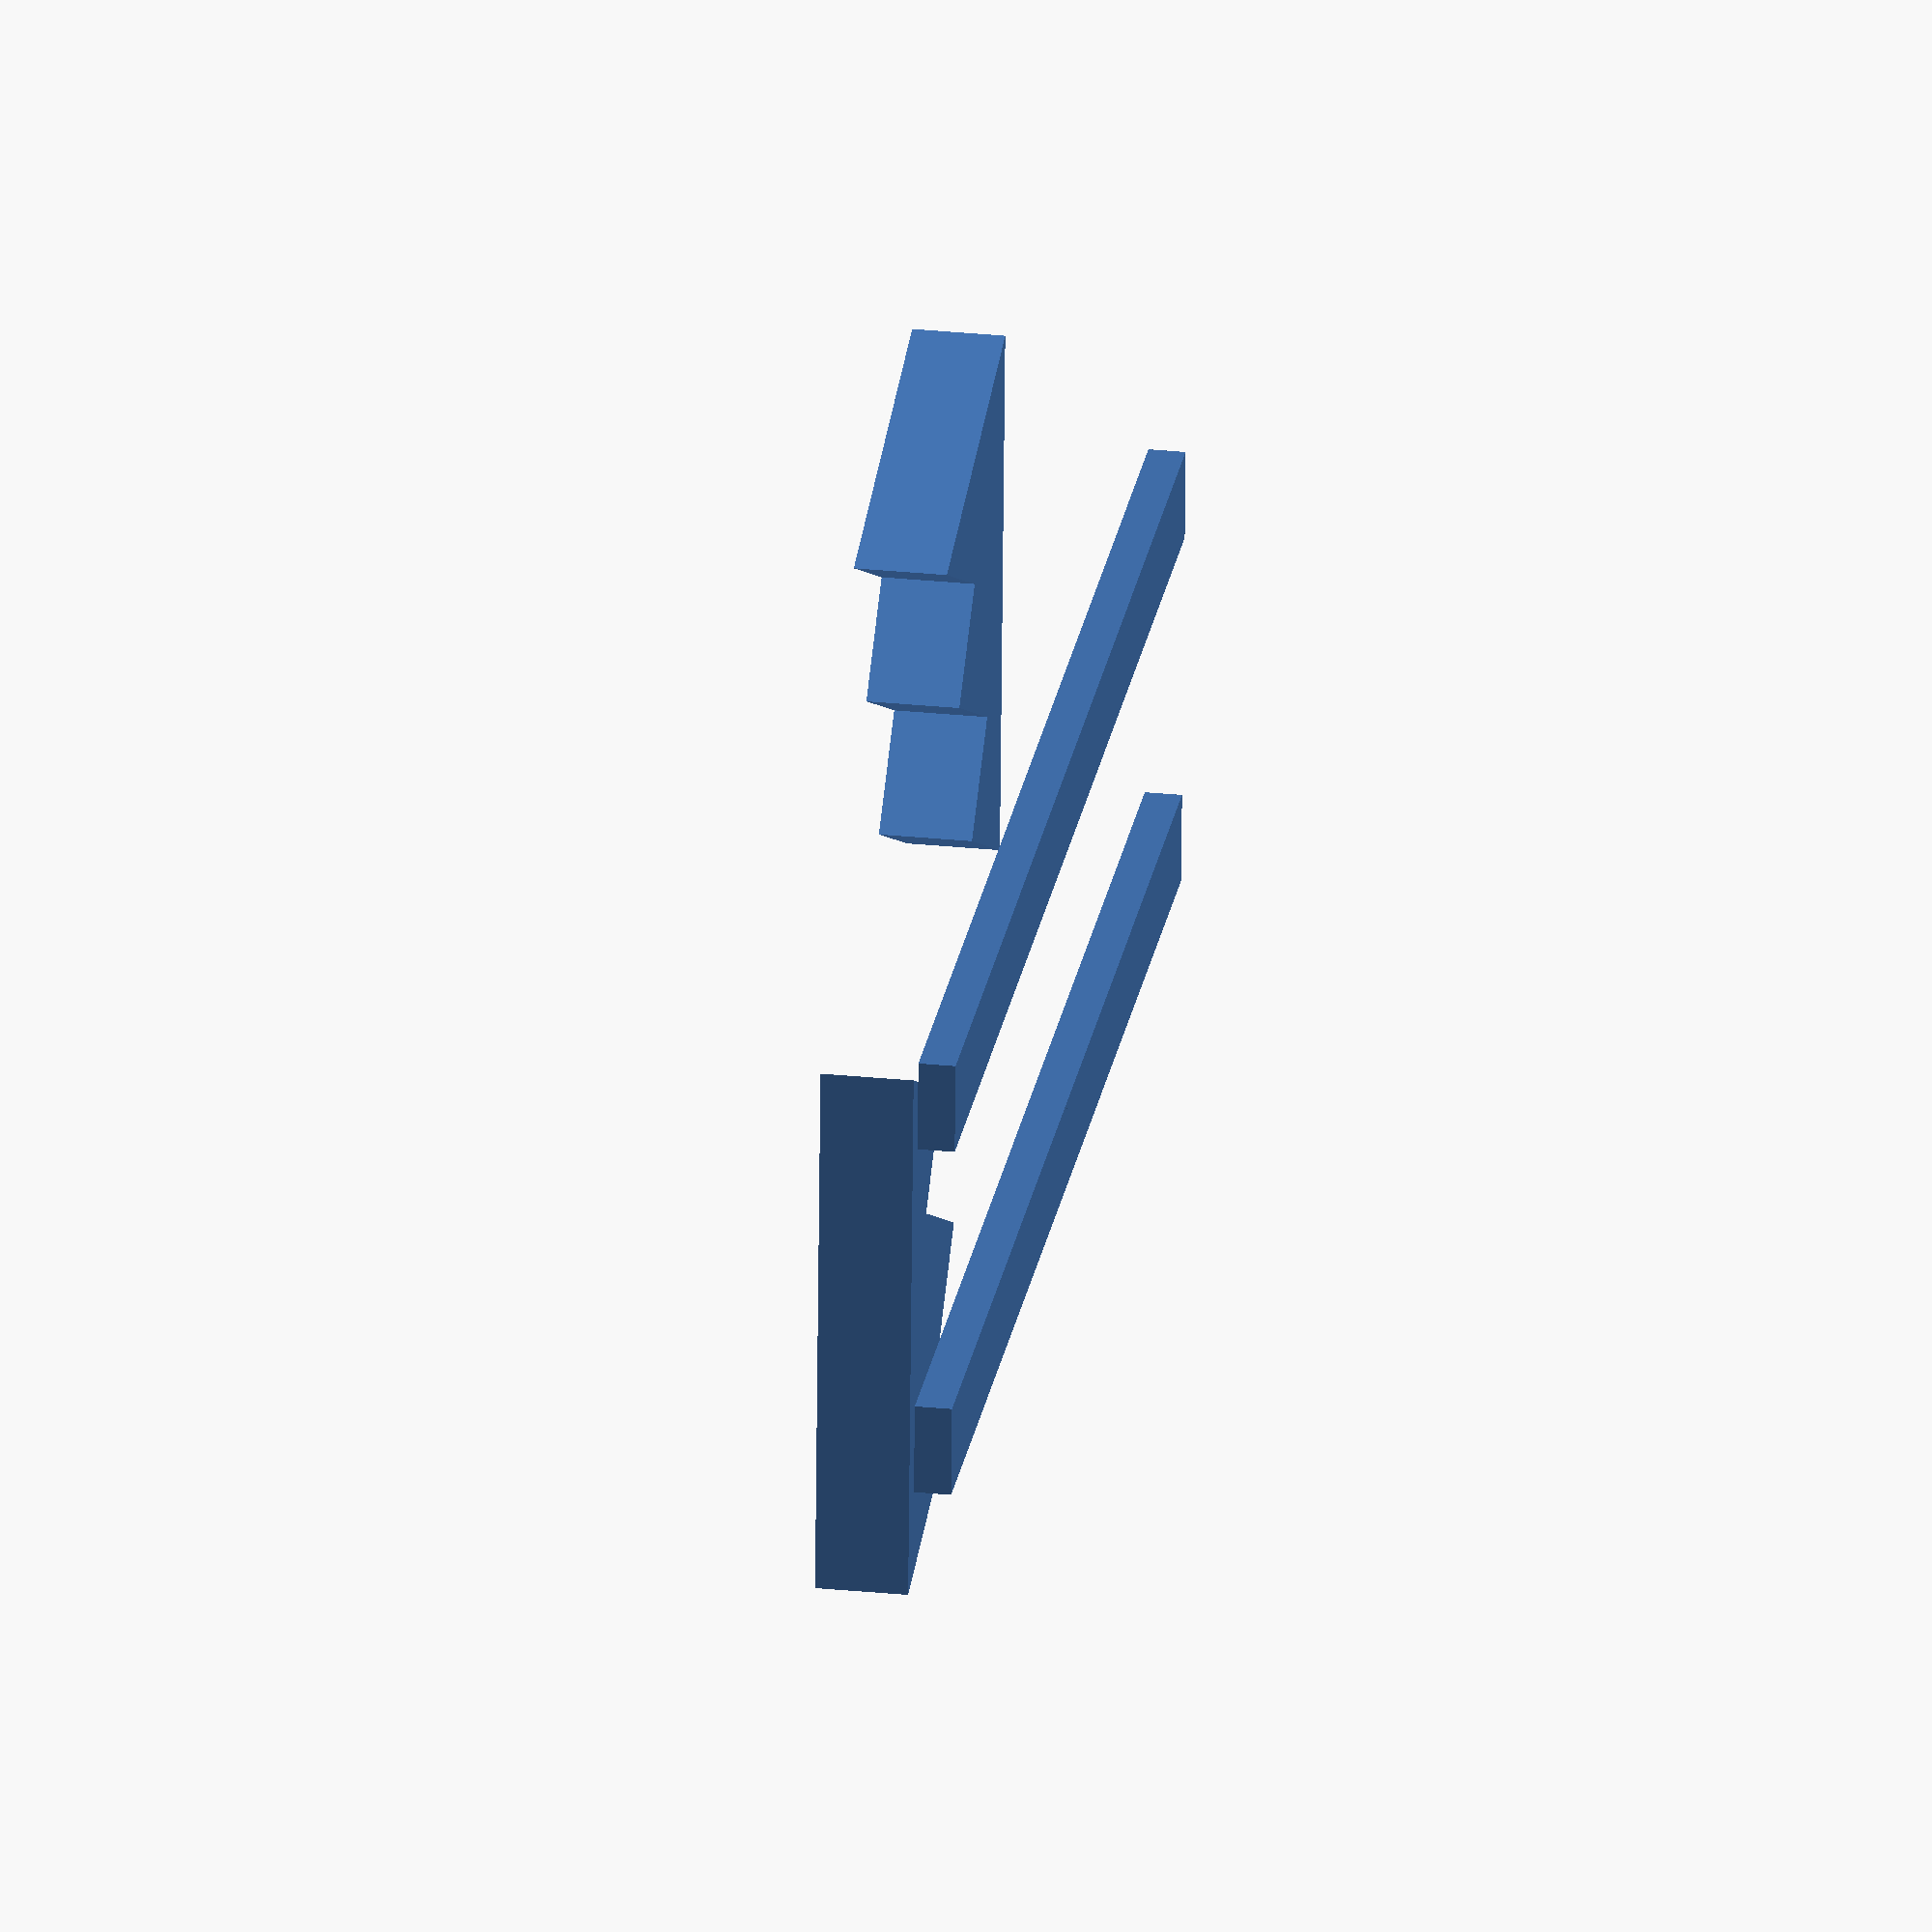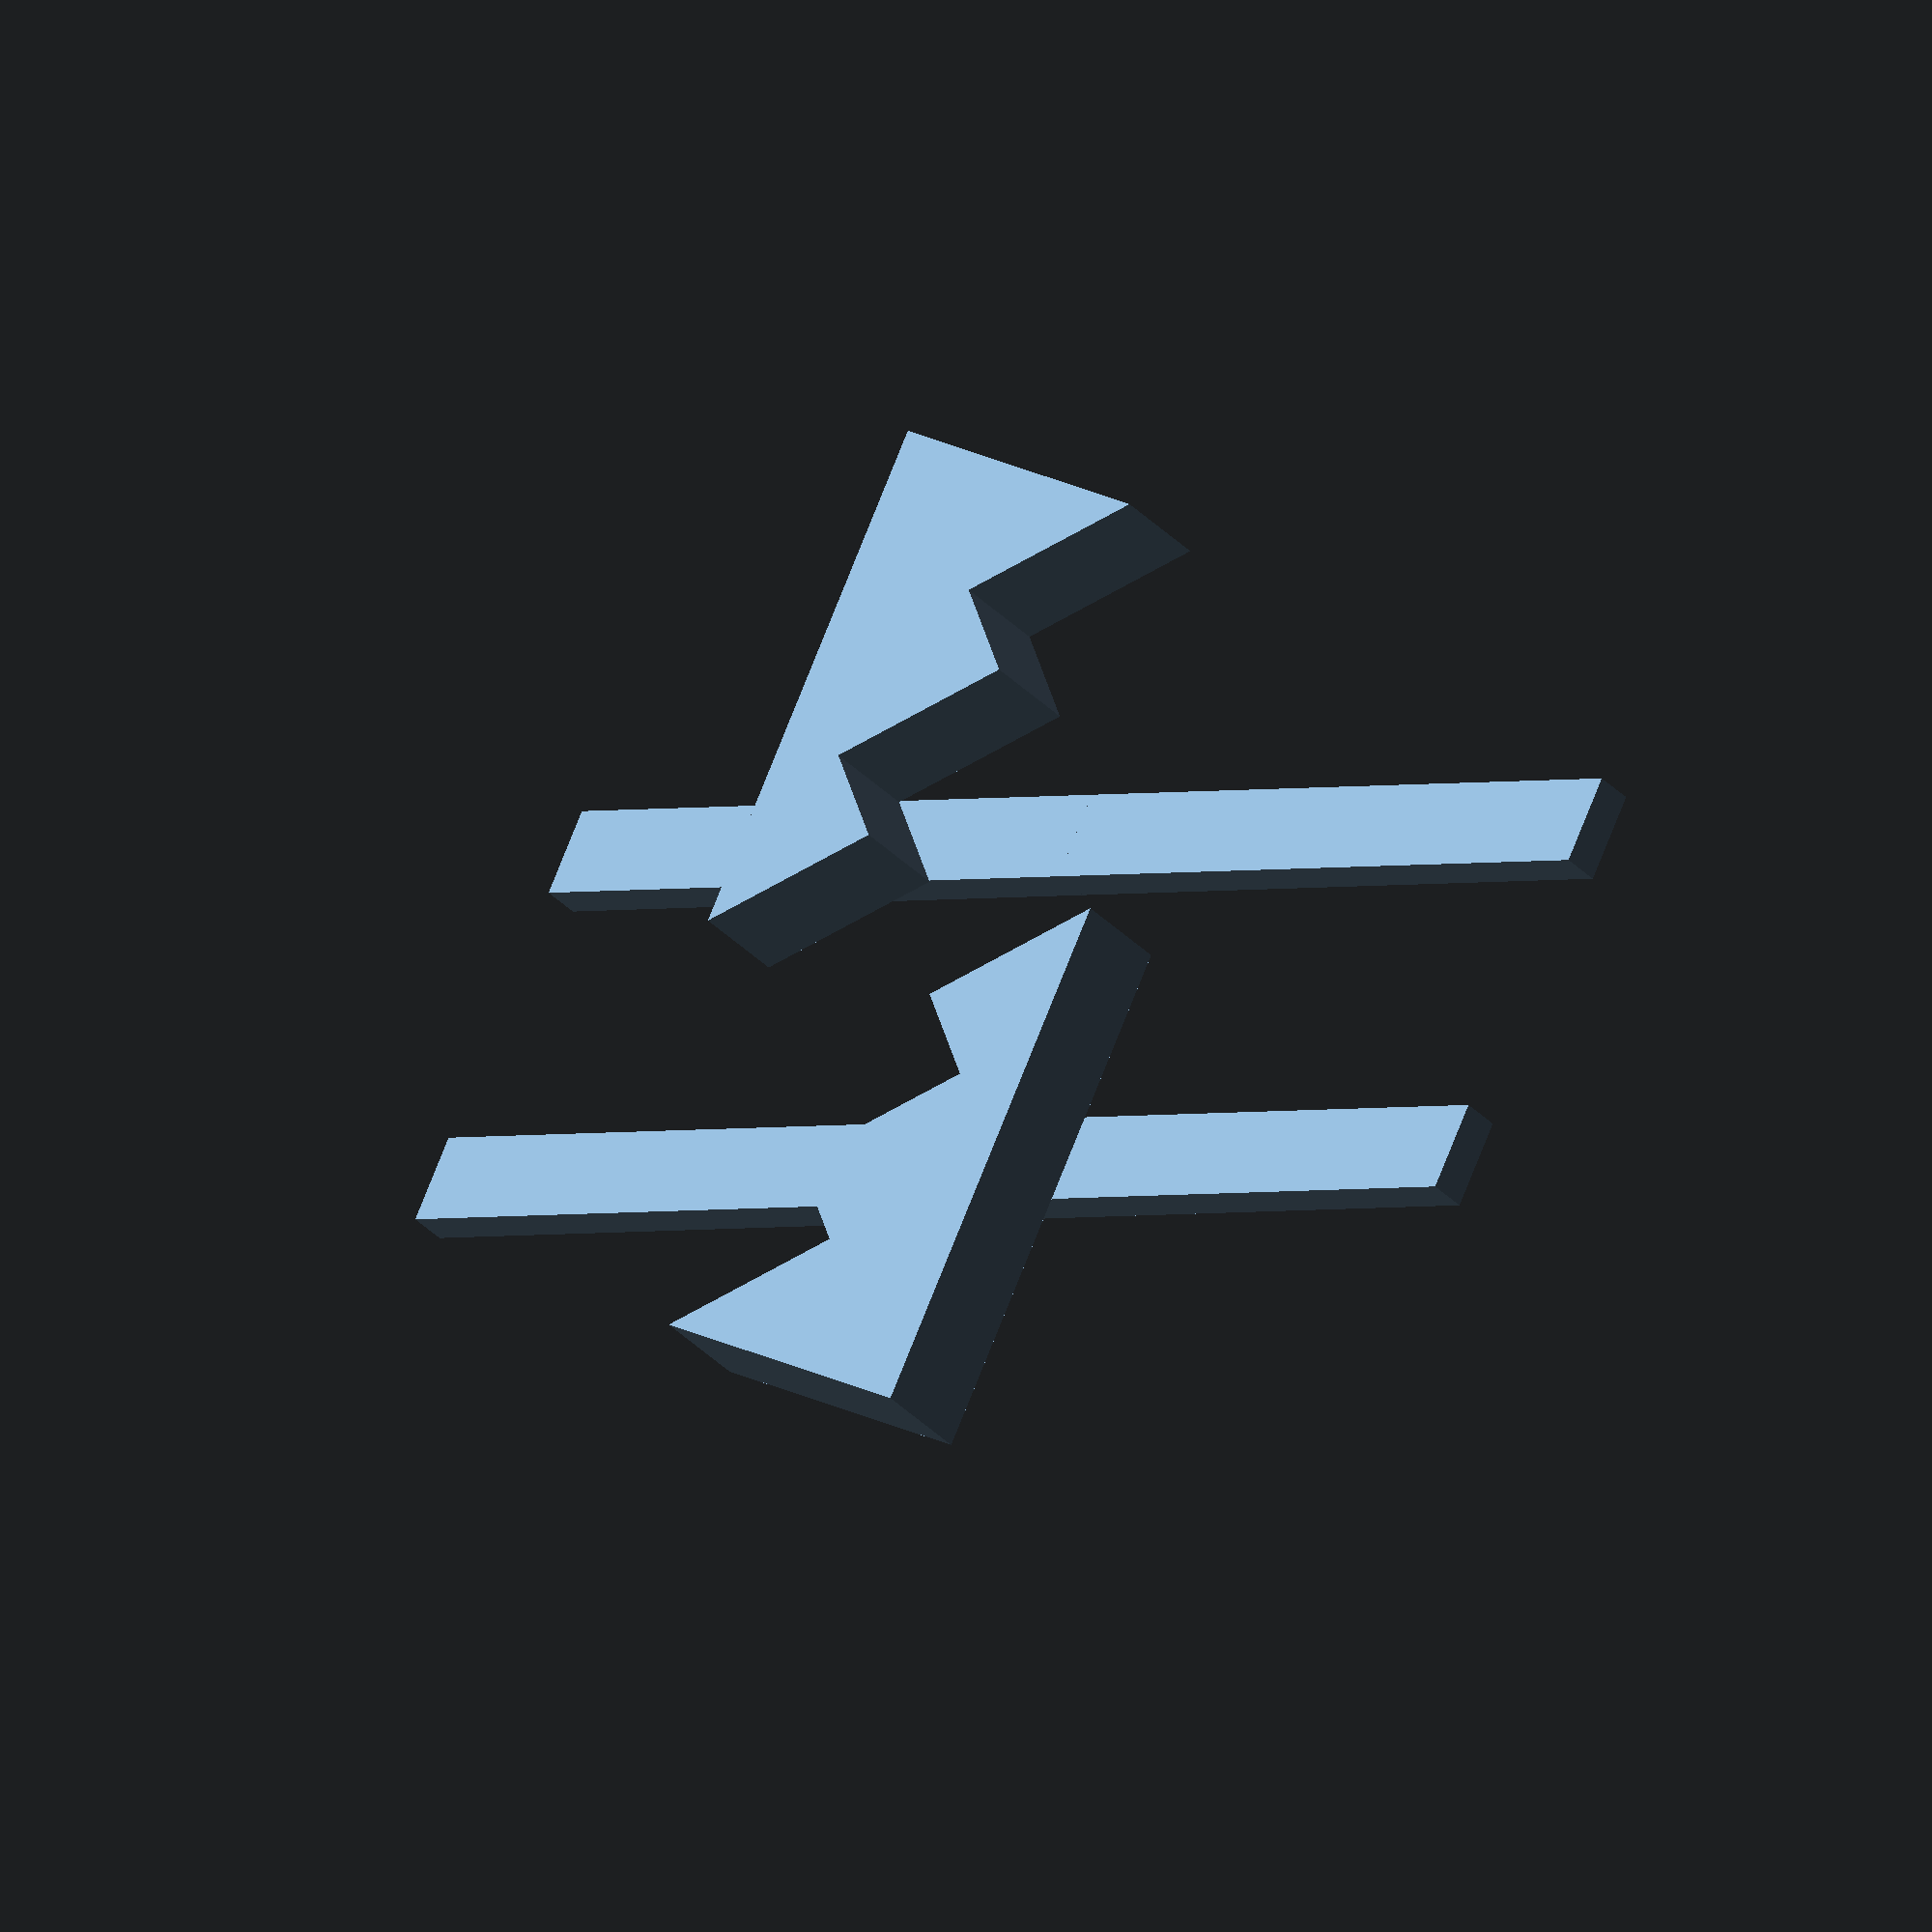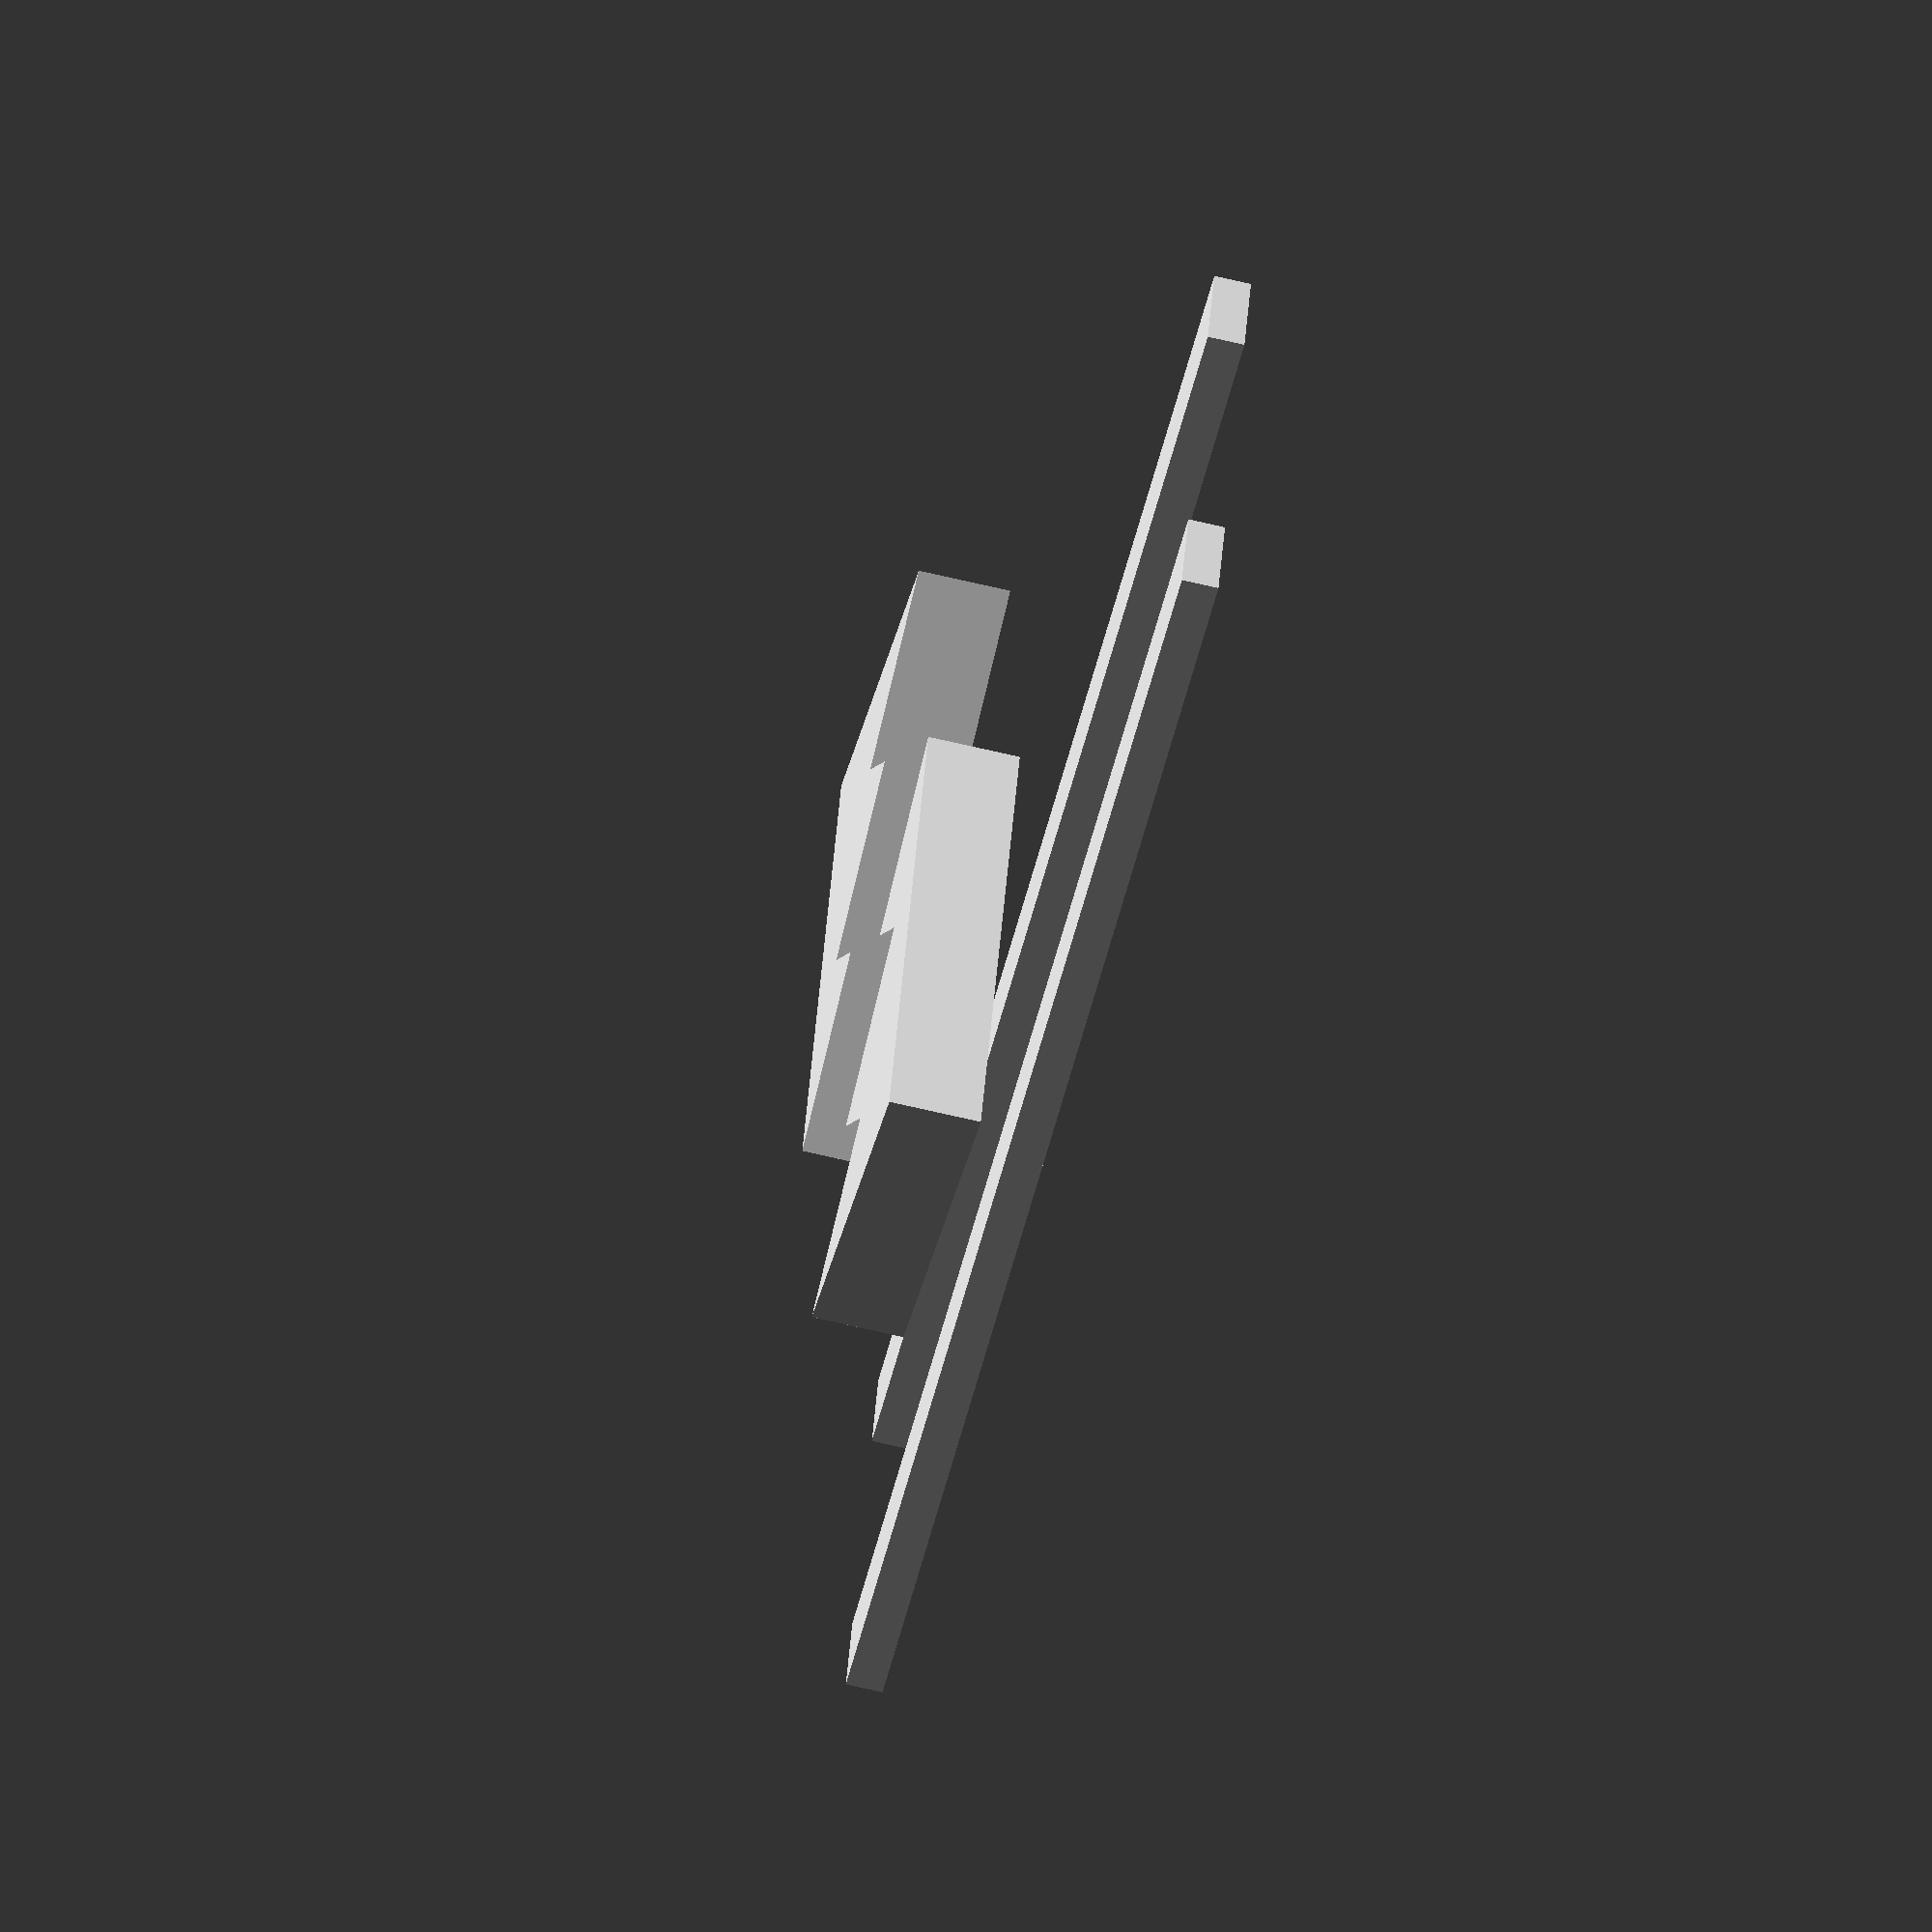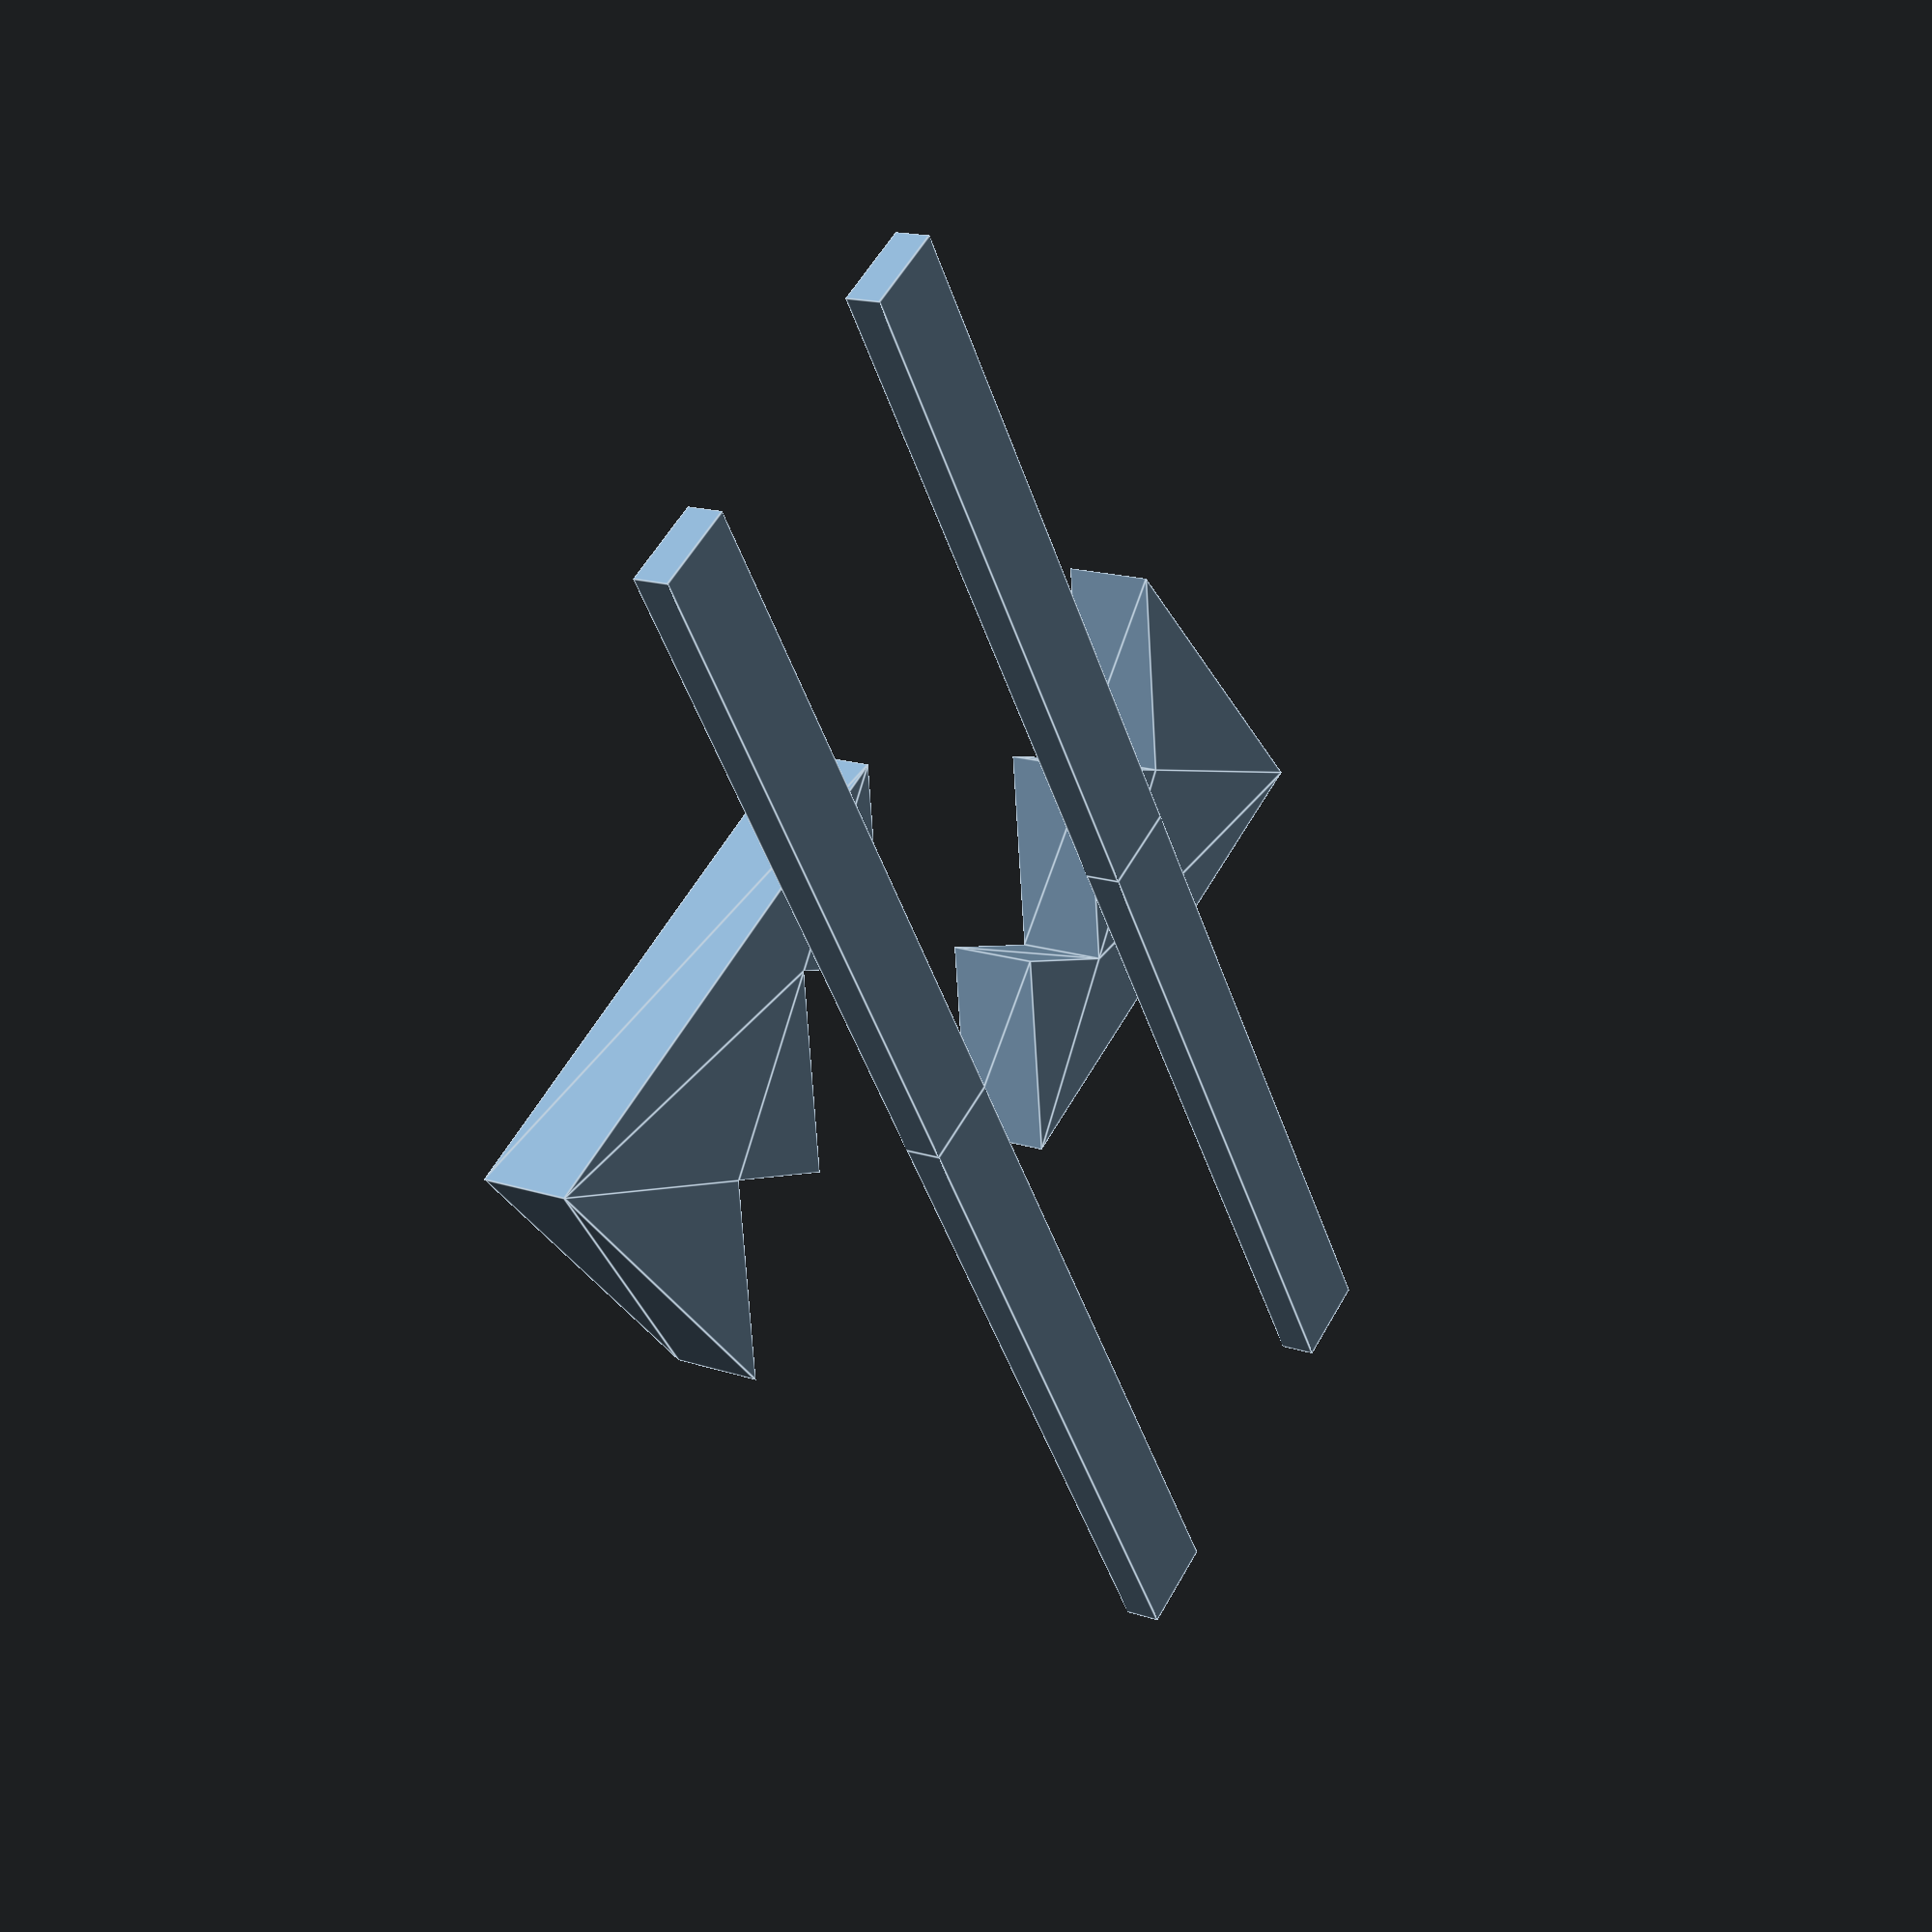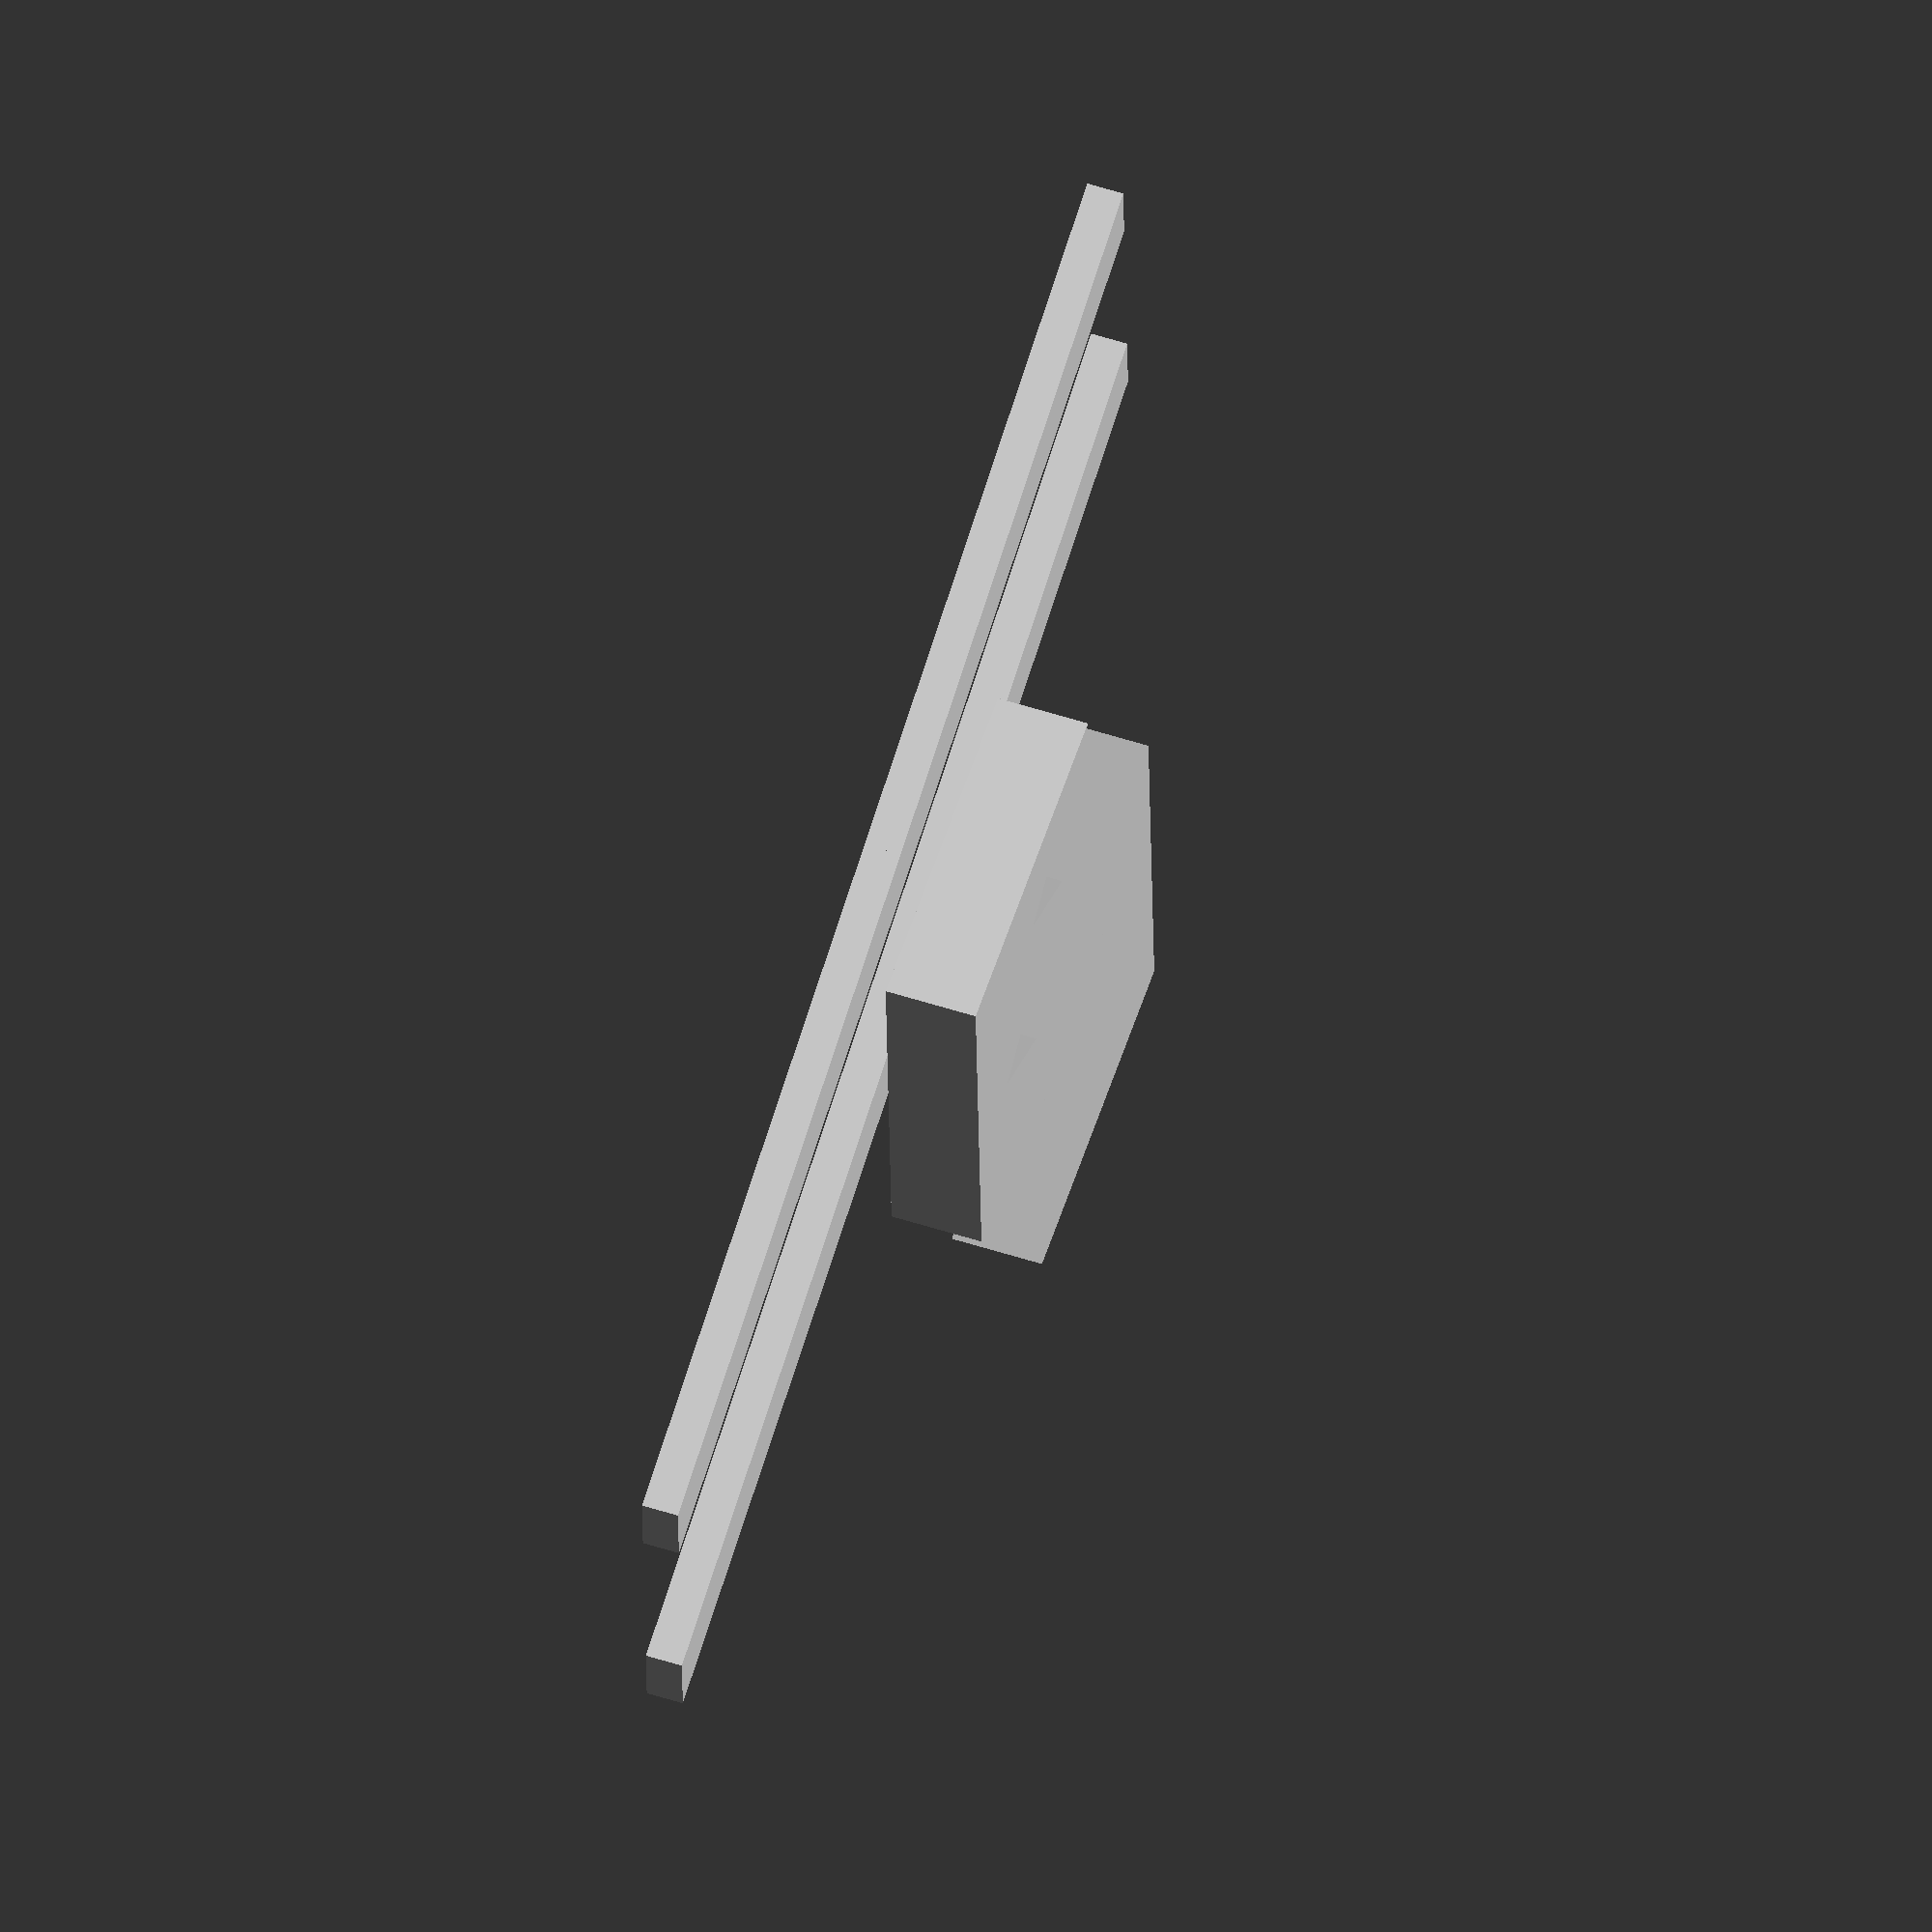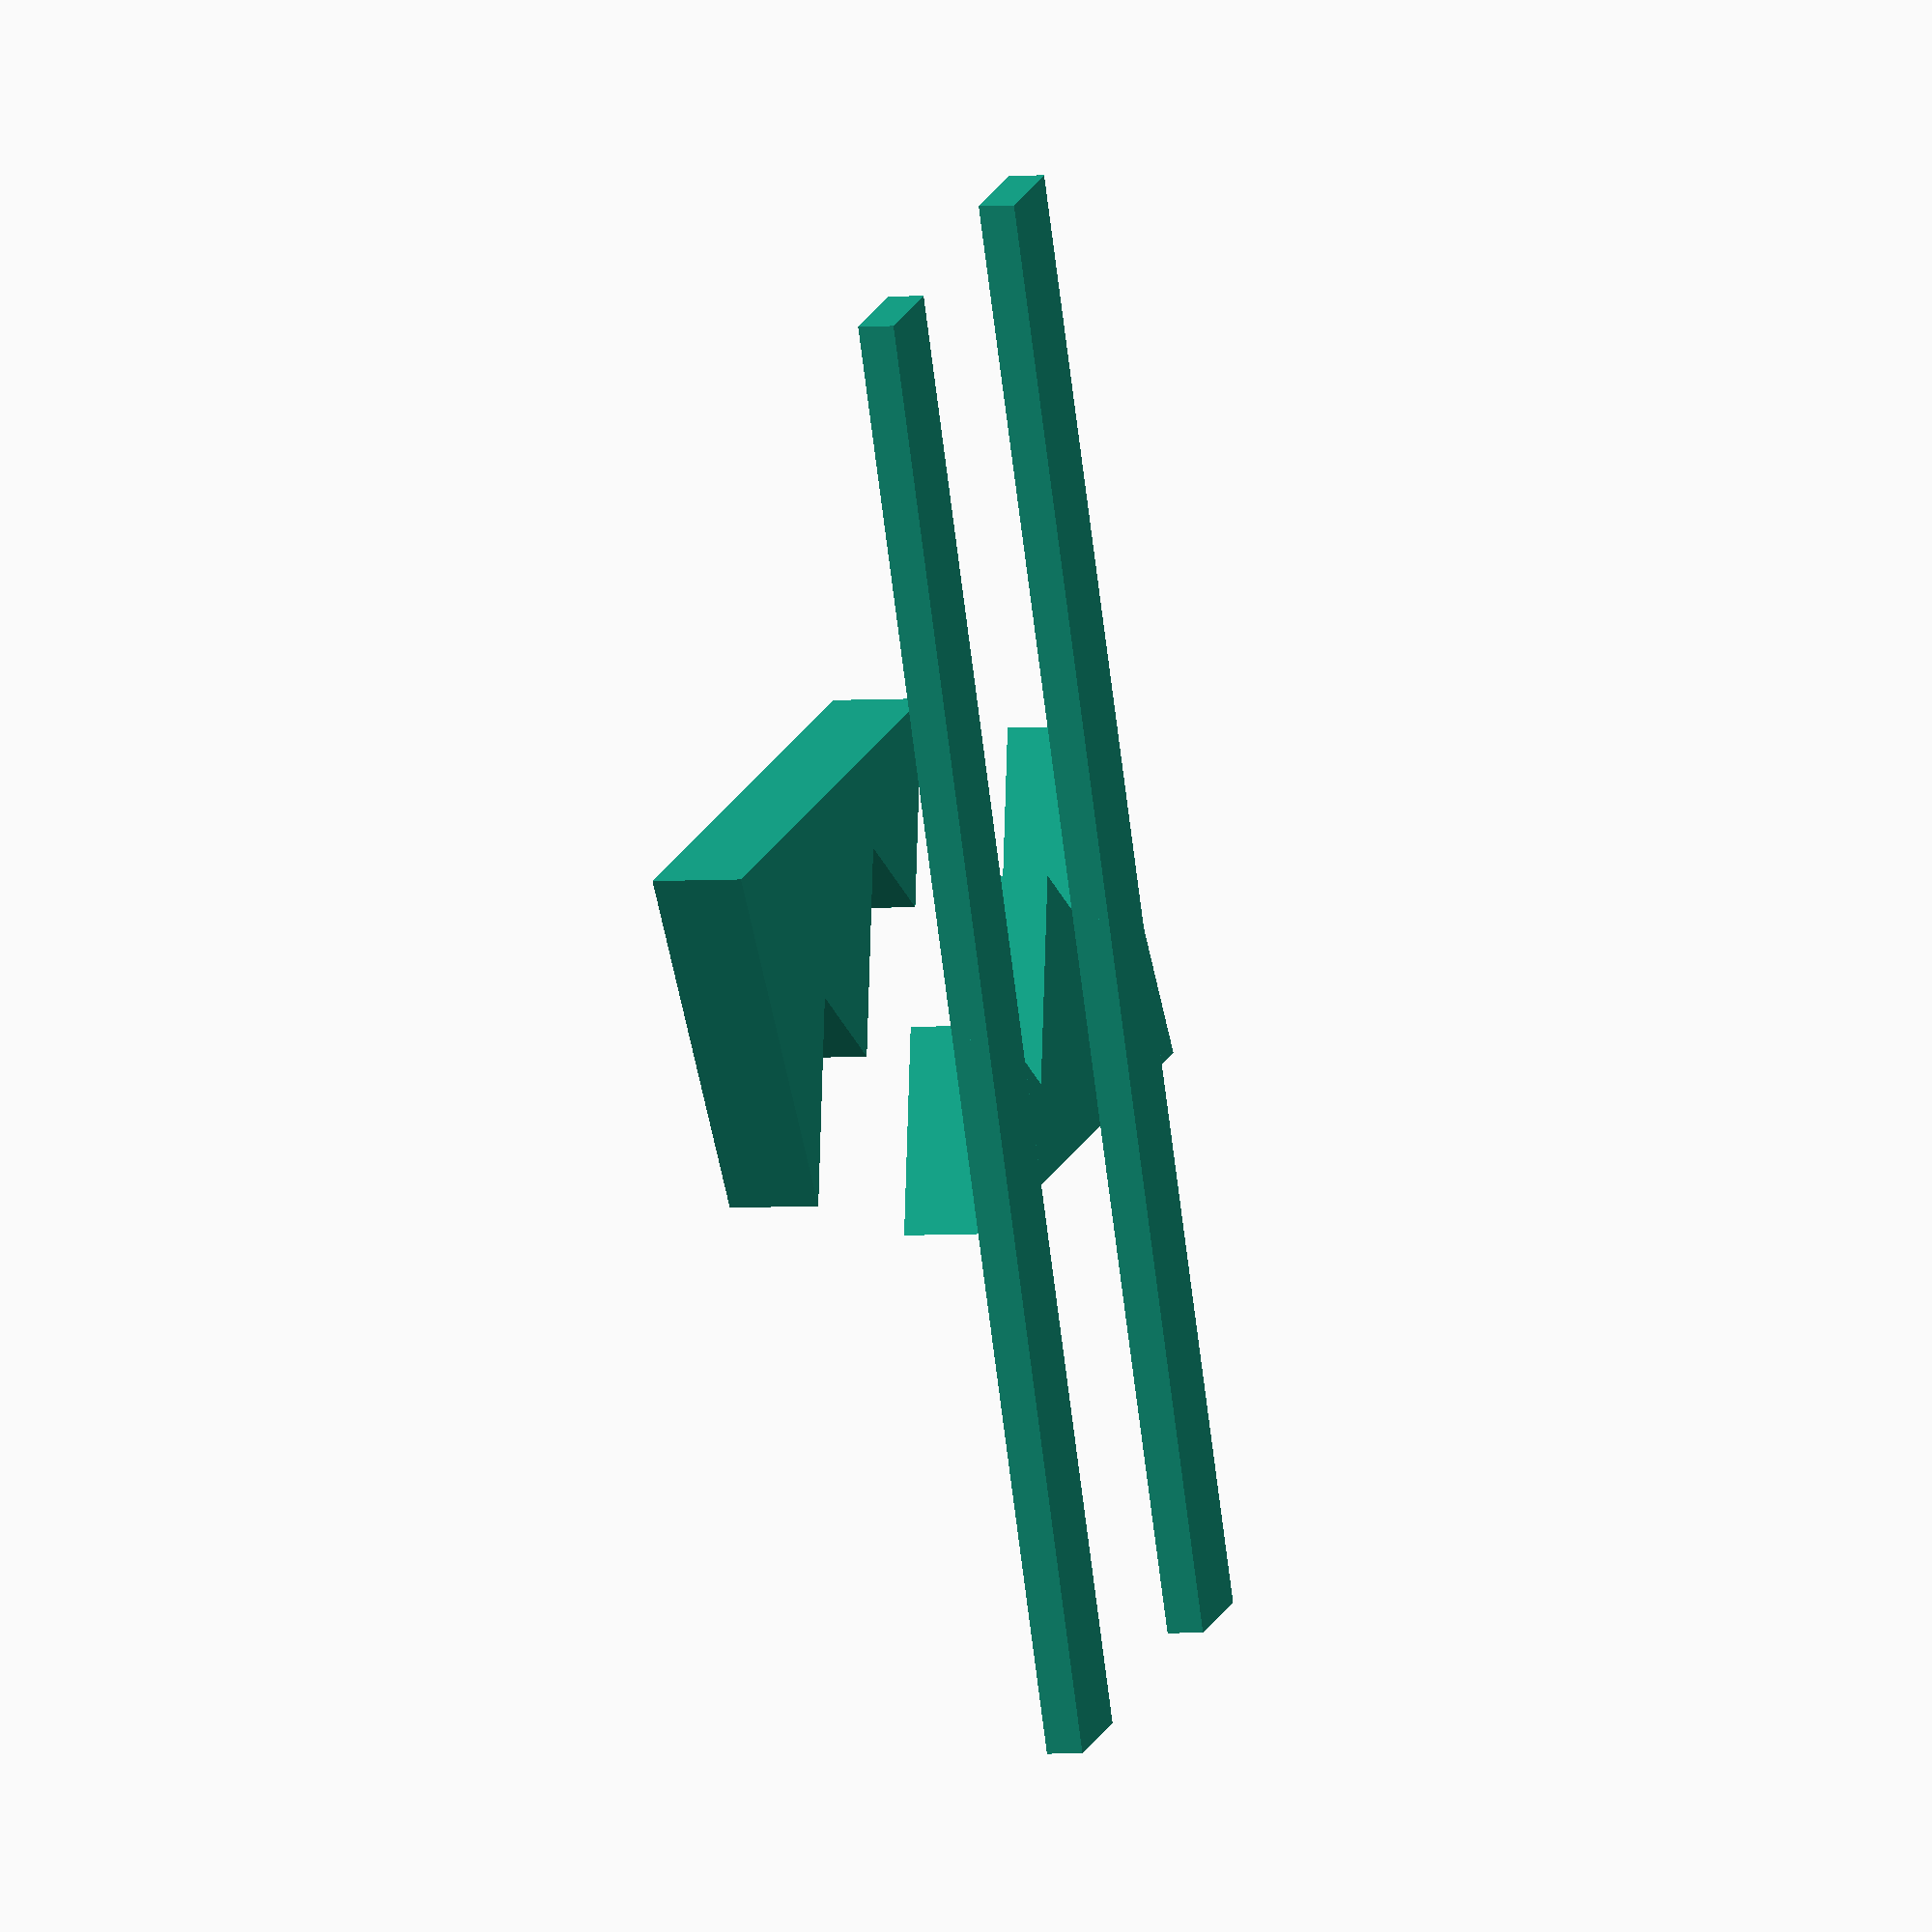
<openscad>

// Lightning-shaped blade module
module lightning_shaped_blade() {
    linear_extrude(height = 5)  // Extrude the 2D profile to create a 3D shape
    polygon(points = [
        [0, 0], [10, 5], [5, 10], [15, 15], [10, 20], [20, 25], [0, 30]
    ]);
}

// Flat elongated piece module
module flat_elongated_piece(length = 40, width = 5, thickness = 2) {
    cube([length, width, thickness], center = true);
}

// Layer 1: Lightning-shaped blades
module layer_1() {
    translate([-15, 0, 0]) rotate([0, 0, 0]) lightning_shaped_blade();
    translate([15, 0, 0]) rotate([0, 0, 180]) lightning_shaped_blade();
}

// Layer 2: Flat elongated pieces
module layer_2() {
    translate([-20, -10, -5]) flat_elongated_piece();
    translate([20, -10, -5]) flat_elongated_piece();
    translate([-20, 10, -5]) flat_elongated_piece();
    translate([20, 10, -5]) flat_elongated_piece();
}

// Combine all layers to form the final model
module flexible_coupling() {
    layer_1();
    layer_2();
}

// Render the model
flexible_coupling();


</openscad>
<views>
elev=332.0 azim=356.4 roll=98.8 proj=o view=wireframe
elev=220.7 azim=27.6 roll=139.8 proj=o view=wireframe
elev=66.4 azim=197.2 roll=76.5 proj=o view=solid
elev=343.7 azim=302.8 roll=124.4 proj=p view=edges
elev=295.4 azim=358.0 roll=287.2 proj=o view=solid
elev=182.9 azim=111.4 roll=69.9 proj=o view=solid
</views>
